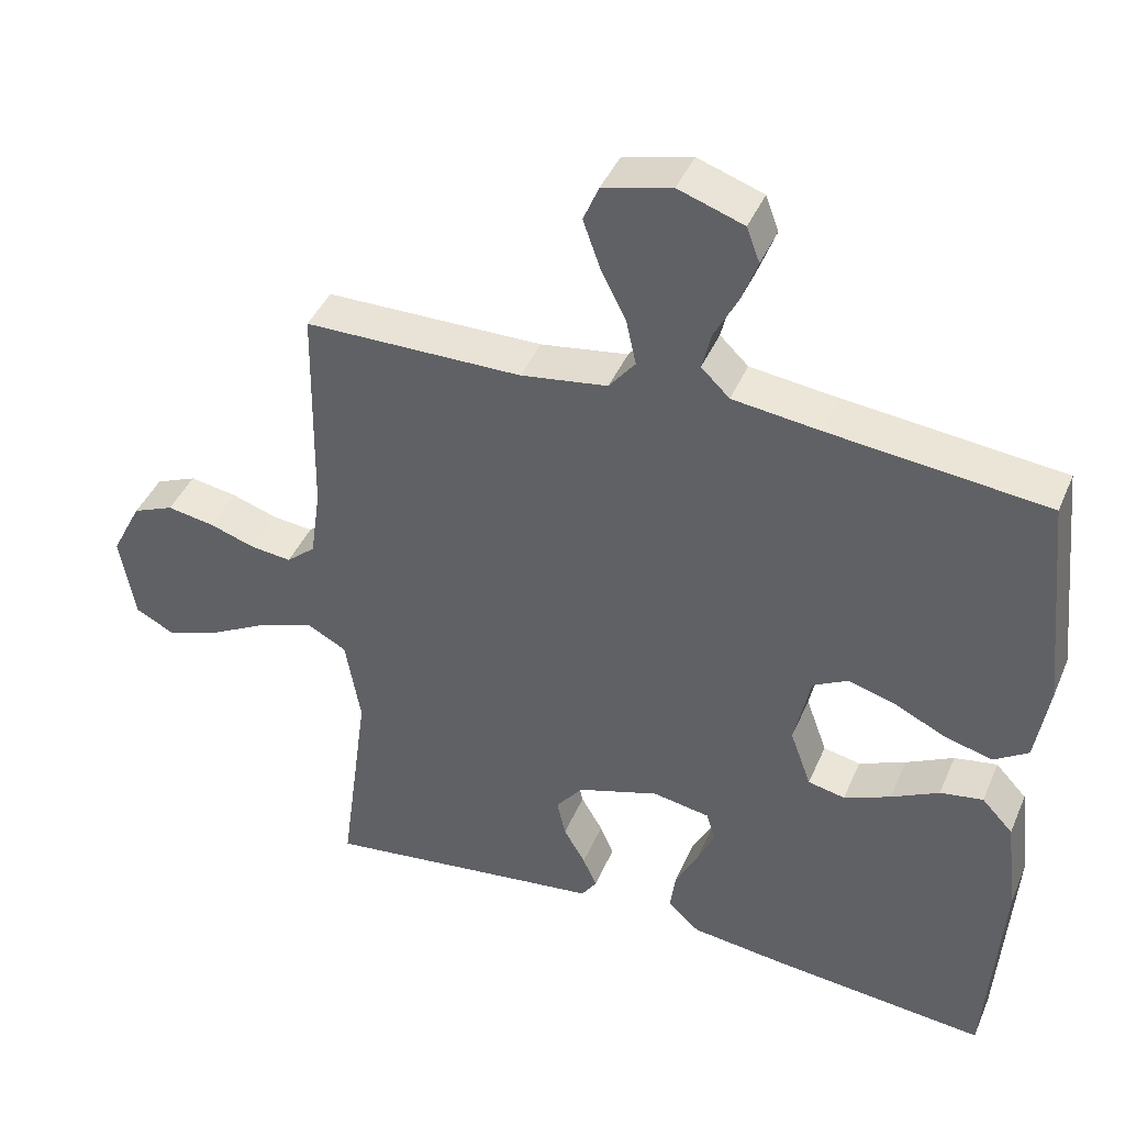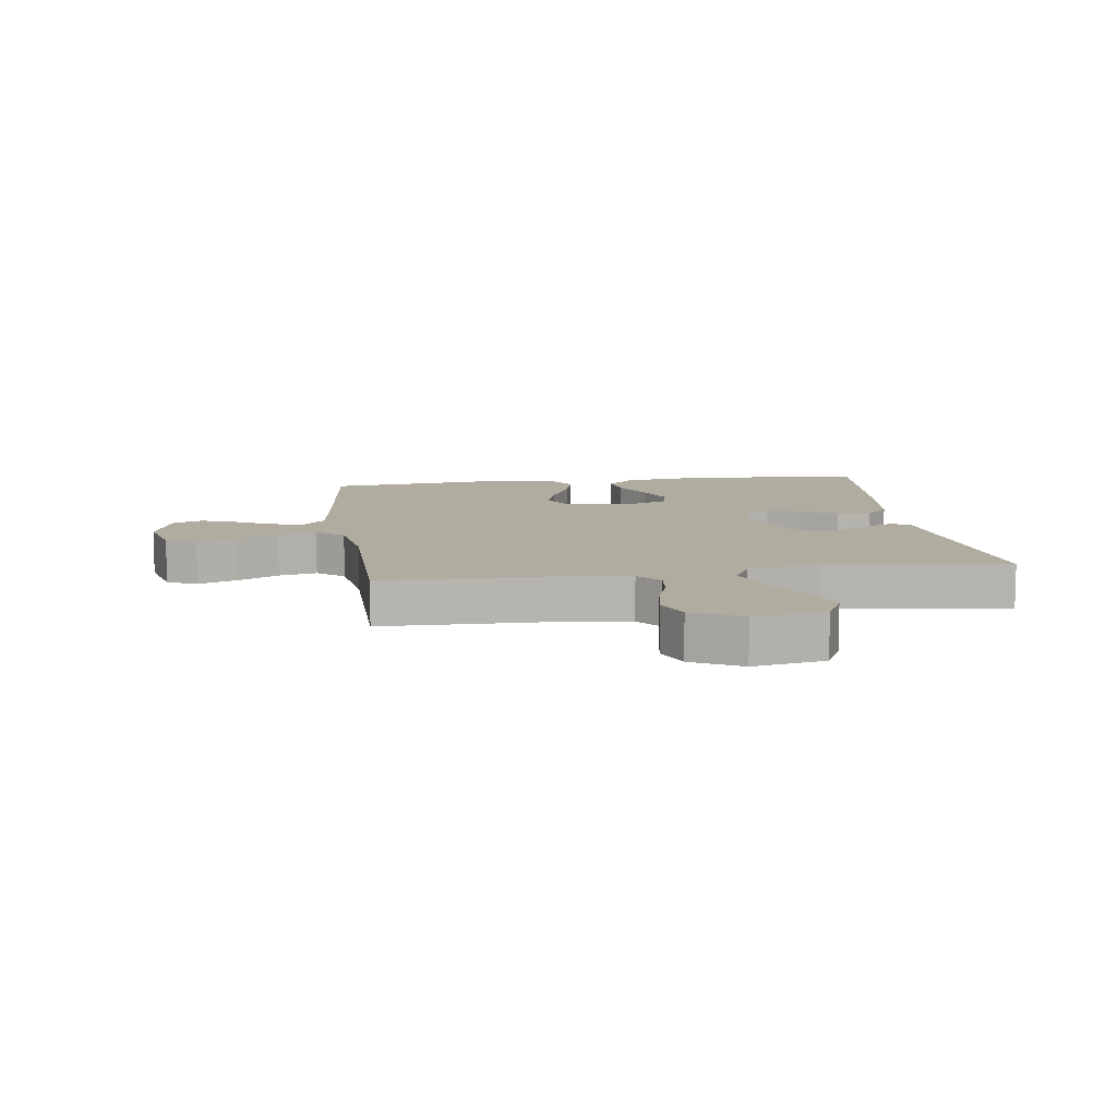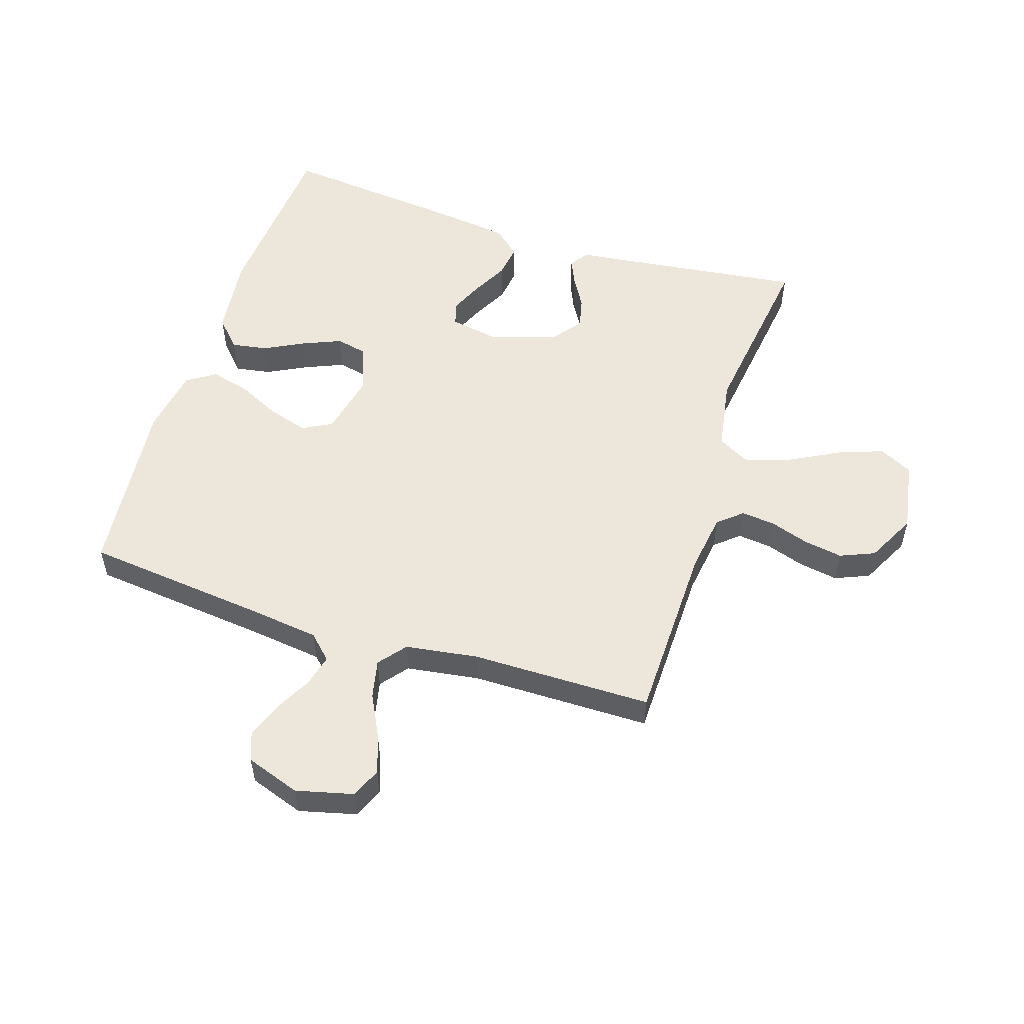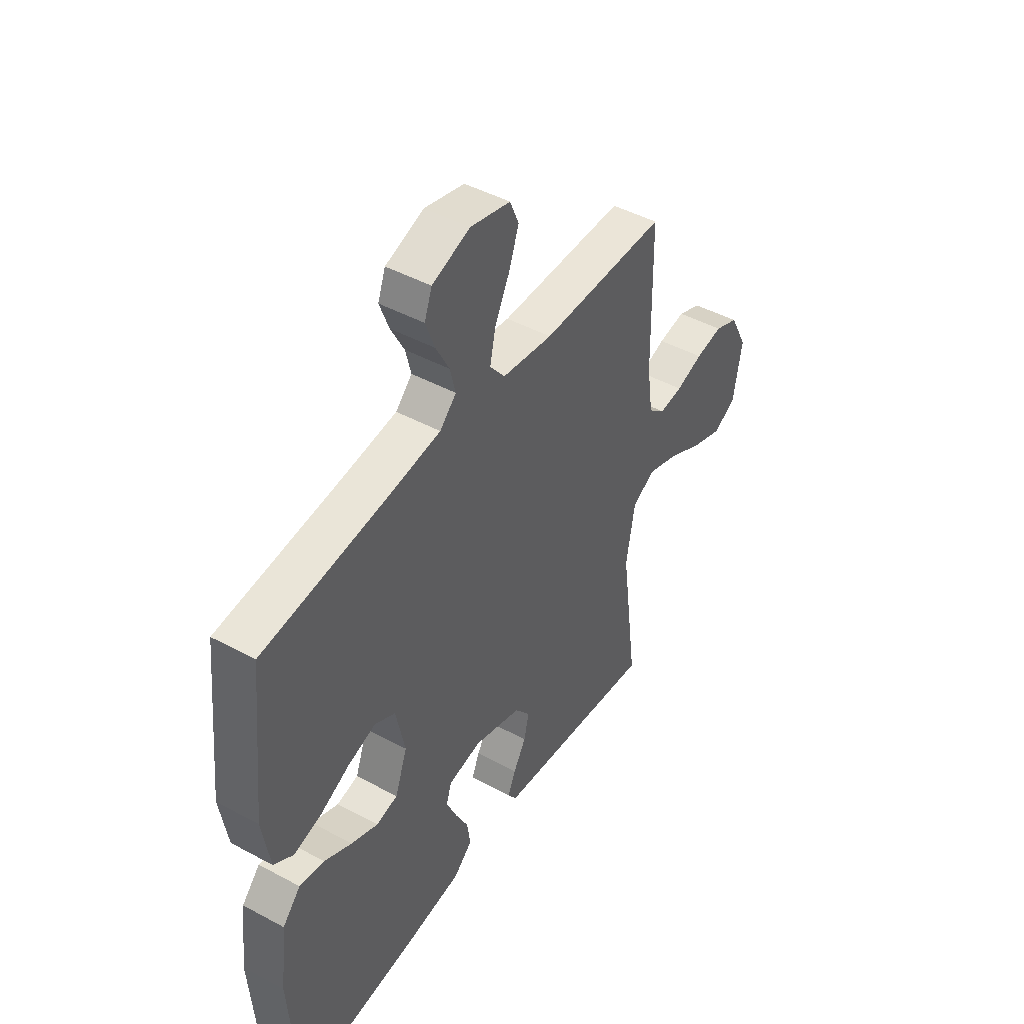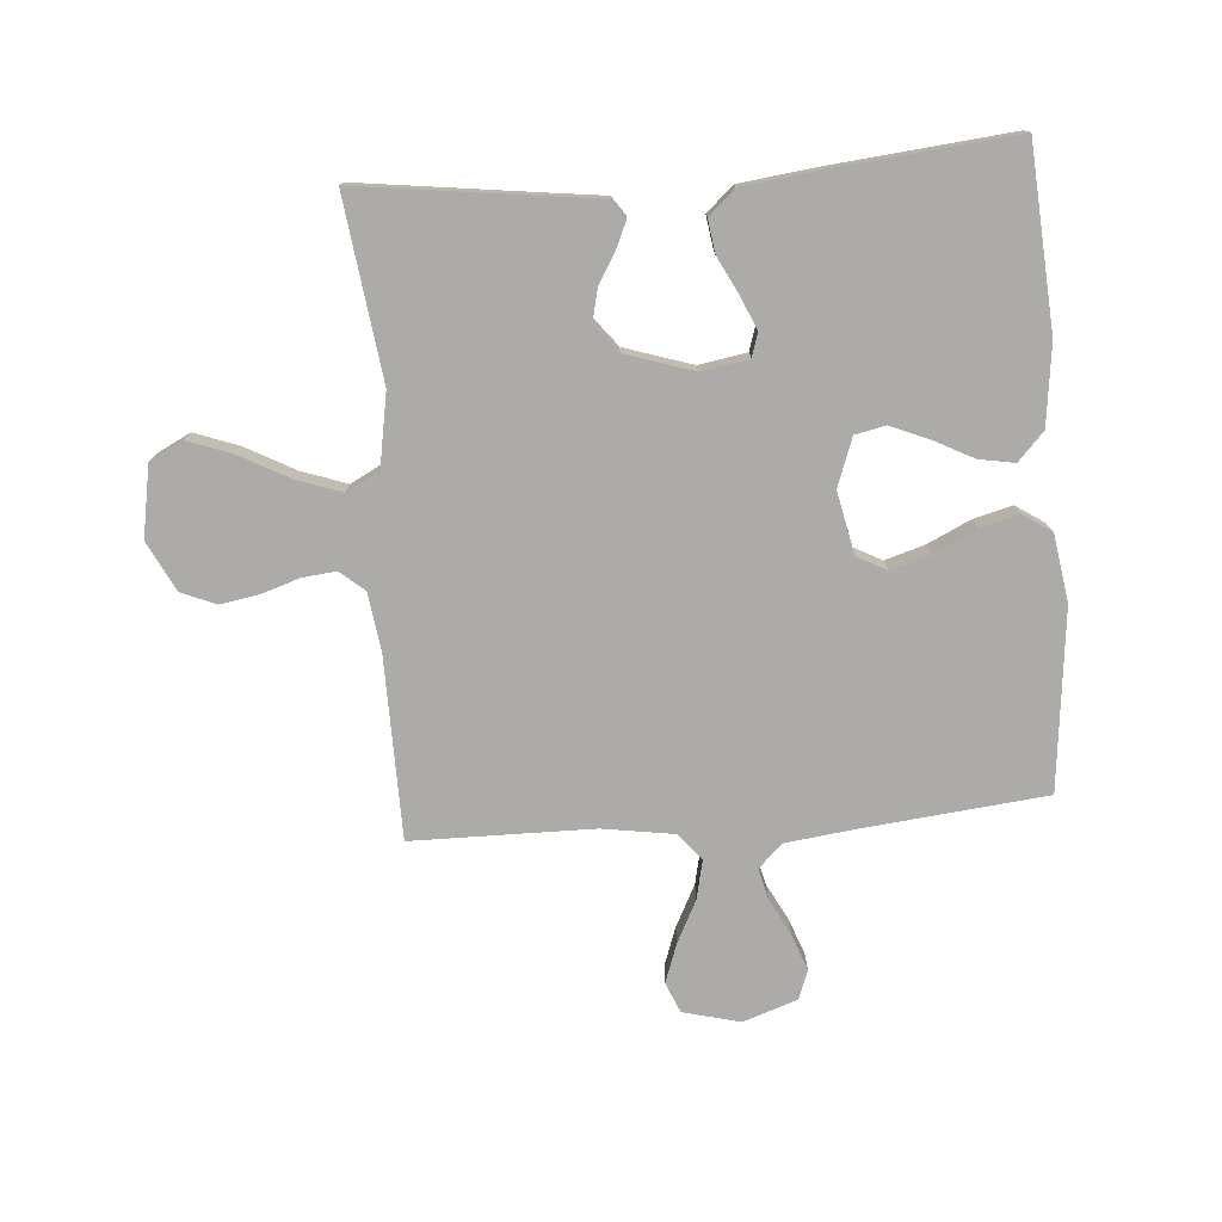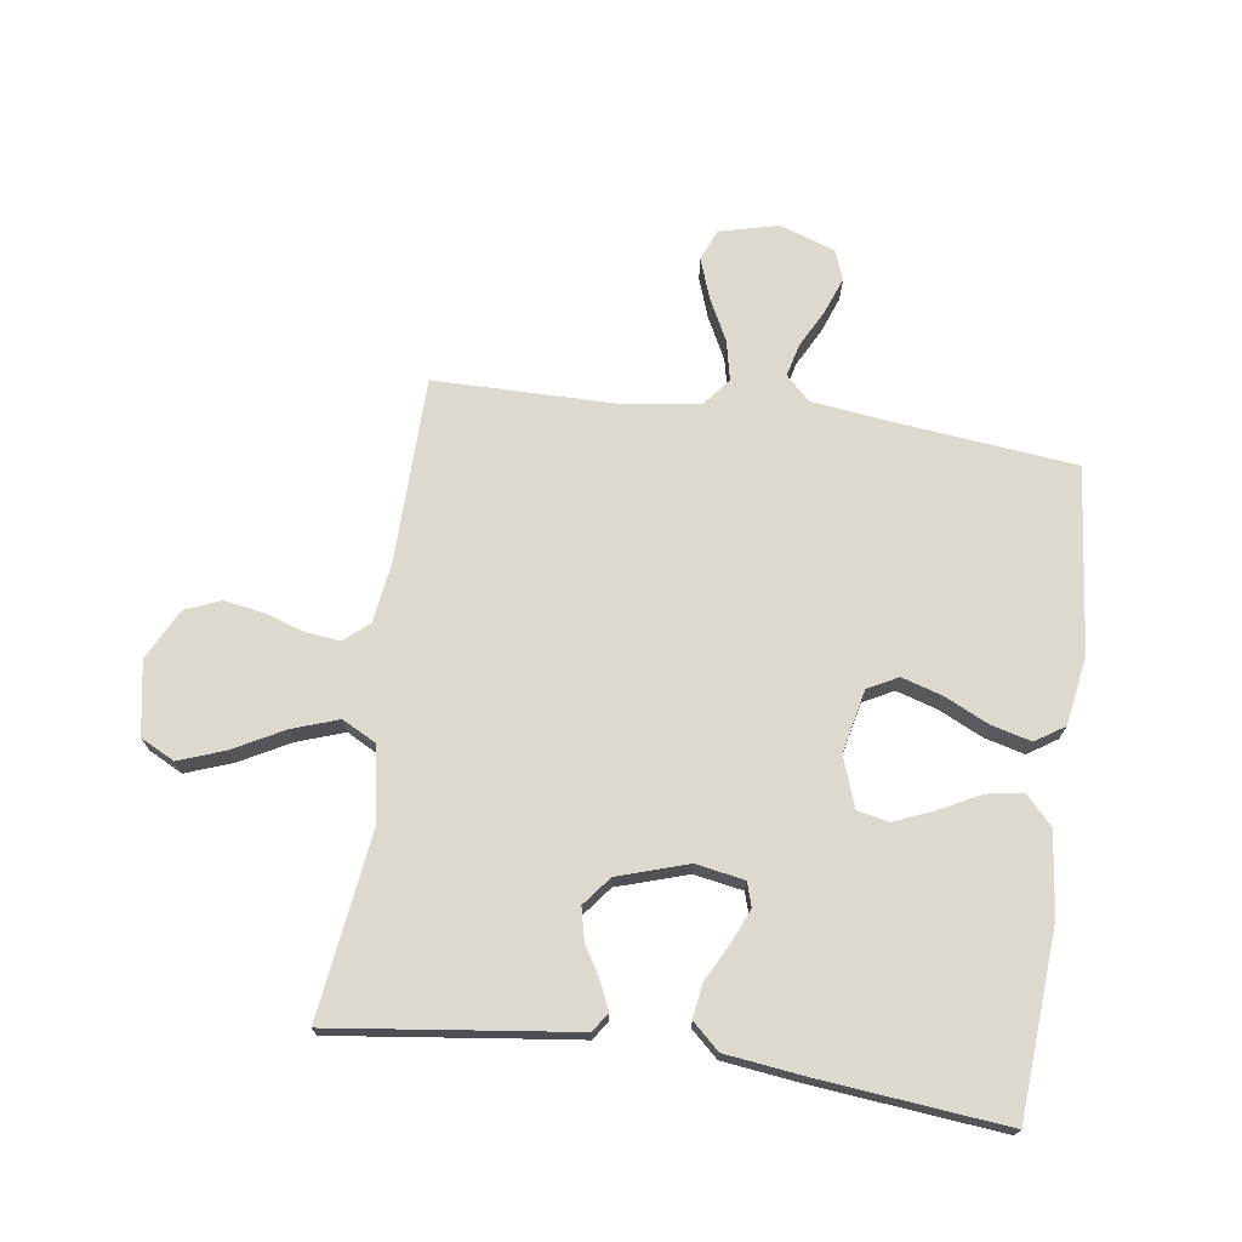
<metadata>
{"format":"obj","ext":"obj","renderer":"f3d","projection":"perspective","resolution":1024,"background":"white","views":[{"elev":41.8,"azim":-158.1,"up":"+Z"},{"elev":10.0,"azim":82.1,"up":"+Y"},{"elev":53.8,"azim":17.9,"up":"+Y"},{"elev":45.8,"azim":-58.2,"up":"+Z"},{"elev":-76.4,"azim":-175.7,"up":"+Y"},{"elev":71.6,"azim":-171.9,"up":"+Y"}]}
</metadata>
<code>
v 0.5 0.07 0.5
v 0.505 0.07 0.2
v 0.519 0.07 0.102
v 0.559 0.07 0.068
v 0.615 0.07 0.074
v 0.679 0.07 0.095
v 0.744 0.07 0.106
v 0.801 0.07 0.082
v 0.843 0.07 0
v 0.822 0.07 -0.119
v 0.767 0.07 -0.147
v 0.693 0.07 -0.12
v 0.611 0.07 -0.076
v 0.536 0.07 -0.05
v 0.481 0.07 -0.079
v 0.46 0.07 -0.2
v 0.5 0.07 -0.5
v 0.2 0.07 -0.462
v 0.11 0.07 -0.451
v 0.089 0.07 -0.42
v 0.108 0.07 -0.377
v 0.138 0.07 -0.326
v 0.15 0.07 -0.274
v 0.113 0.07 -0.227
v 0 0.07 -0.191
v -0.079 0.07 -0.205
v -0.091 0.07 -0.244
v -0.067 0.07 -0.299
v -0.036 0.07 -0.359
v -0.028 0.07 -0.414
v -0.072 0.07 -0.454
v -0.2 0.07 -0.47
v -0.5 0.07 -0.5
v -0.521 0.07 -0.2
v -0.505 0.07 -0.066
v -0.462 0.07 -0.02
v -0.403 0.07 -0.03
v -0.337 0.07 -0.064
v -0.273 0.07 -0.091
v -0.222 0.07 -0.08
v -0.193 0.07 0
v -0.215 0.07 0.103
v -0.264 0.07 0.129
v -0.33 0.07 0.109
v -0.401 0.07 0.075
v -0.466 0.07 0.058
v -0.513 0.07 0.089
v -0.531 0.07 0.2
v -0.5 0.07 0.5
v -0.2 0.07 0.532
v -0.08 0.07 0.547
v -0.041 0.07 0.585
v -0.054 0.07 0.638
v -0.086 0.07 0.699
v -0.108 0.07 0.758
v -0.09 0.07 0.806
v 0 0.07 0.837
v 0.095 0.07 0.813
v 0.116 0.07 0.763
v 0.093 0.07 0.698
v 0.058 0.07 0.629
v 0.044 0.07 0.565
v 0.08 0.07 0.52
v 0.2 0.07 0.502
v 0.5 0 0.5
v 0.505 0 0.2
v 0.519 0 0.102
v 0.559 0 0.068
v 0.615 0 0.074
v 0.679 0 0.095
v 0.744 0 0.106
v 0.801 0 0.082
v 0.843 0 0
v 0.822 0 -0.119
v 0.767 0 -0.147
v 0.693 0 -0.12
v 0.611 0 -0.076
v 0.536 0 -0.05
v 0.481 0 -0.079
v 0.46 0 -0.2
v 0.5 0 -0.5
v 0.2 0 -0.462
v 0.11 0 -0.451
v 0.089 0 -0.42
v 0.108 0 -0.377
v 0.138 0 -0.326
v 0.15 0 -0.274
v 0.113 0 -0.227
v 0 0 -0.191
v -0.079 0 -0.205
v -0.091 0 -0.244
v -0.067 0 -0.299
v -0.036 0 -0.359
v -0.028 0 -0.414
v -0.072 0 -0.454
v -0.2 0 -0.47
v -0.5 0 -0.5
v -0.521 0 -0.2
v -0.505 0 -0.066
v -0.462 0 -0.02
v -0.403 0 -0.03
v -0.337 0 -0.064
v -0.273 0 -0.091
v -0.222 0 -0.08
v -0.193 0 0
v -0.215 0 0.103
v -0.264 0 0.129
v -0.33 0 0.109
v -0.401 0 0.075
v -0.466 0 0.058
v -0.513 0 0.089
v -0.531 0 0.2
v -0.5 0 0.5
v -0.2 0 0.532
v -0.08 0 0.547
v -0.041 0 0.585
v -0.054 0 0.638
v -0.086 0 0.699
v -0.108 0 0.758
v -0.09 0 0.806
v 0 0 0.837
v 0.095 0 0.813
v 0.116 0 0.763
v 0.093 0 0.698
v 0.058 0 0.629
v 0.044 0 0.565
v 0.08 0 0.52
v 0.2 0 0.502
f 59 60 61
f 58 59 61
f 57 58 61
f 56 57 61
f 55 56 61
f 54 55 61
f 53 54 61
f 52 53 61 62
f 51 52 62 63
f 48 49 50
f 47 48 50
f 46 47 50
f 45 46 50
f 44 45 50
f 50 51 63
f 44 50 63
f 43 44 63
f 36 37 38
f 35 36 38
f 34 35 38
f 33 34 38
f 32 33 38
f 31 32 38
f 30 31 38
f 29 30 38
f 28 29 38
f 27 28 38 39
f 26 27 39 40
f 20 21 22
f 19 20 22
f 18 19 22
f 18 22 23
f 17 18 23
f 16 17 23
f 15 16 23 24
f 11 12 13
f 10 11 13
f 9 10 13
f 8 9 13
f 7 8 13
f 6 7 13
f 5 6 13
f 4 5 13 14
f 15 24 25
f 14 15 25
f 4 14 25
f 3 4 25
f 42 43 63 64
f 64 1 2
f 42 64 2
f 41 42 2
f 26 40 41
f 25 26 41
f 3 25 41
f 2 3 41
f 125 124 123
f 125 123 122
f 125 122 121
f 125 121 120
f 125 120 119
f 125 119 118
f 125 118 117
f 126 125 117 116
f 127 126 116 115
f 114 113 112
f 114 112 111
f 114 111 110
f 114 110 109
f 114 109 108
f 127 115 114
f 127 114 108
f 127 108 107
f 102 101 100
f 102 100 99
f 102 99 98
f 102 98 97
f 102 97 96
f 102 96 95
f 102 95 94
f 102 94 93
f 102 93 92
f 103 102 92 91
f 104 103 91 90
f 86 85 84
f 86 84 83
f 86 83 82
f 87 86 82
f 87 82 81
f 87 81 80
f 88 87 80 79
f 77 76 75
f 77 75 74
f 77 74 73
f 77 73 72
f 77 72 71
f 77 71 70
f 77 70 69
f 78 77 69 68
f 89 88 79
f 89 79 78
f 89 78 68
f 89 68 67
f 128 127 107 106
f 66 65 128
f 66 128 106
f 66 106 105
f 105 104 90
f 105 90 89
f 105 89 67
f 105 67 66
f 1 65 66 2
f 2 66 67 3
f 3 67 68 4
f 4 68 69 5
f 5 69 70 6
f 6 70 71 7
f 7 71 72 8
f 8 72 73 9
f 9 73 74 10
f 10 74 75 11
f 11 75 76 12
f 12 76 77 13
f 13 77 78 14
f 14 78 79 15
f 15 79 80 16
f 16 80 81 17
f 17 81 82 18
f 18 82 83 19
f 19 83 84 20
f 20 84 85 21
f 21 85 86 22
f 22 86 87 23
f 23 87 88 24
f 24 88 89 25
f 25 89 90 26
f 26 90 91 27
f 27 91 92 28
f 28 92 93 29
f 29 93 94 30
f 30 94 95 31
f 31 95 96 32
f 32 96 97 33
f 33 97 98 34
f 34 98 99 35
f 35 99 100 36
f 36 100 101 37
f 37 101 102 38
f 38 102 103 39
f 39 103 104 40
f 40 104 105 41
f 41 105 106 42
f 42 106 107 43
f 43 107 108 44
f 44 108 109 45
f 45 109 110 46
f 46 110 111 47
f 47 111 112 48
f 48 112 113 49
f 49 113 114 50
f 50 114 115 51
f 51 115 116 52
f 52 116 117 53
f 53 117 118 54
f 54 118 119 55
f 55 119 120 56
f 56 120 121 57
f 57 121 122 58
f 58 122 123 59
f 59 123 124 60
f 60 124 125 61
f 61 125 126 62
f 62 126 127 63
f 63 127 128 64
f 64 128 65 1

</code>
